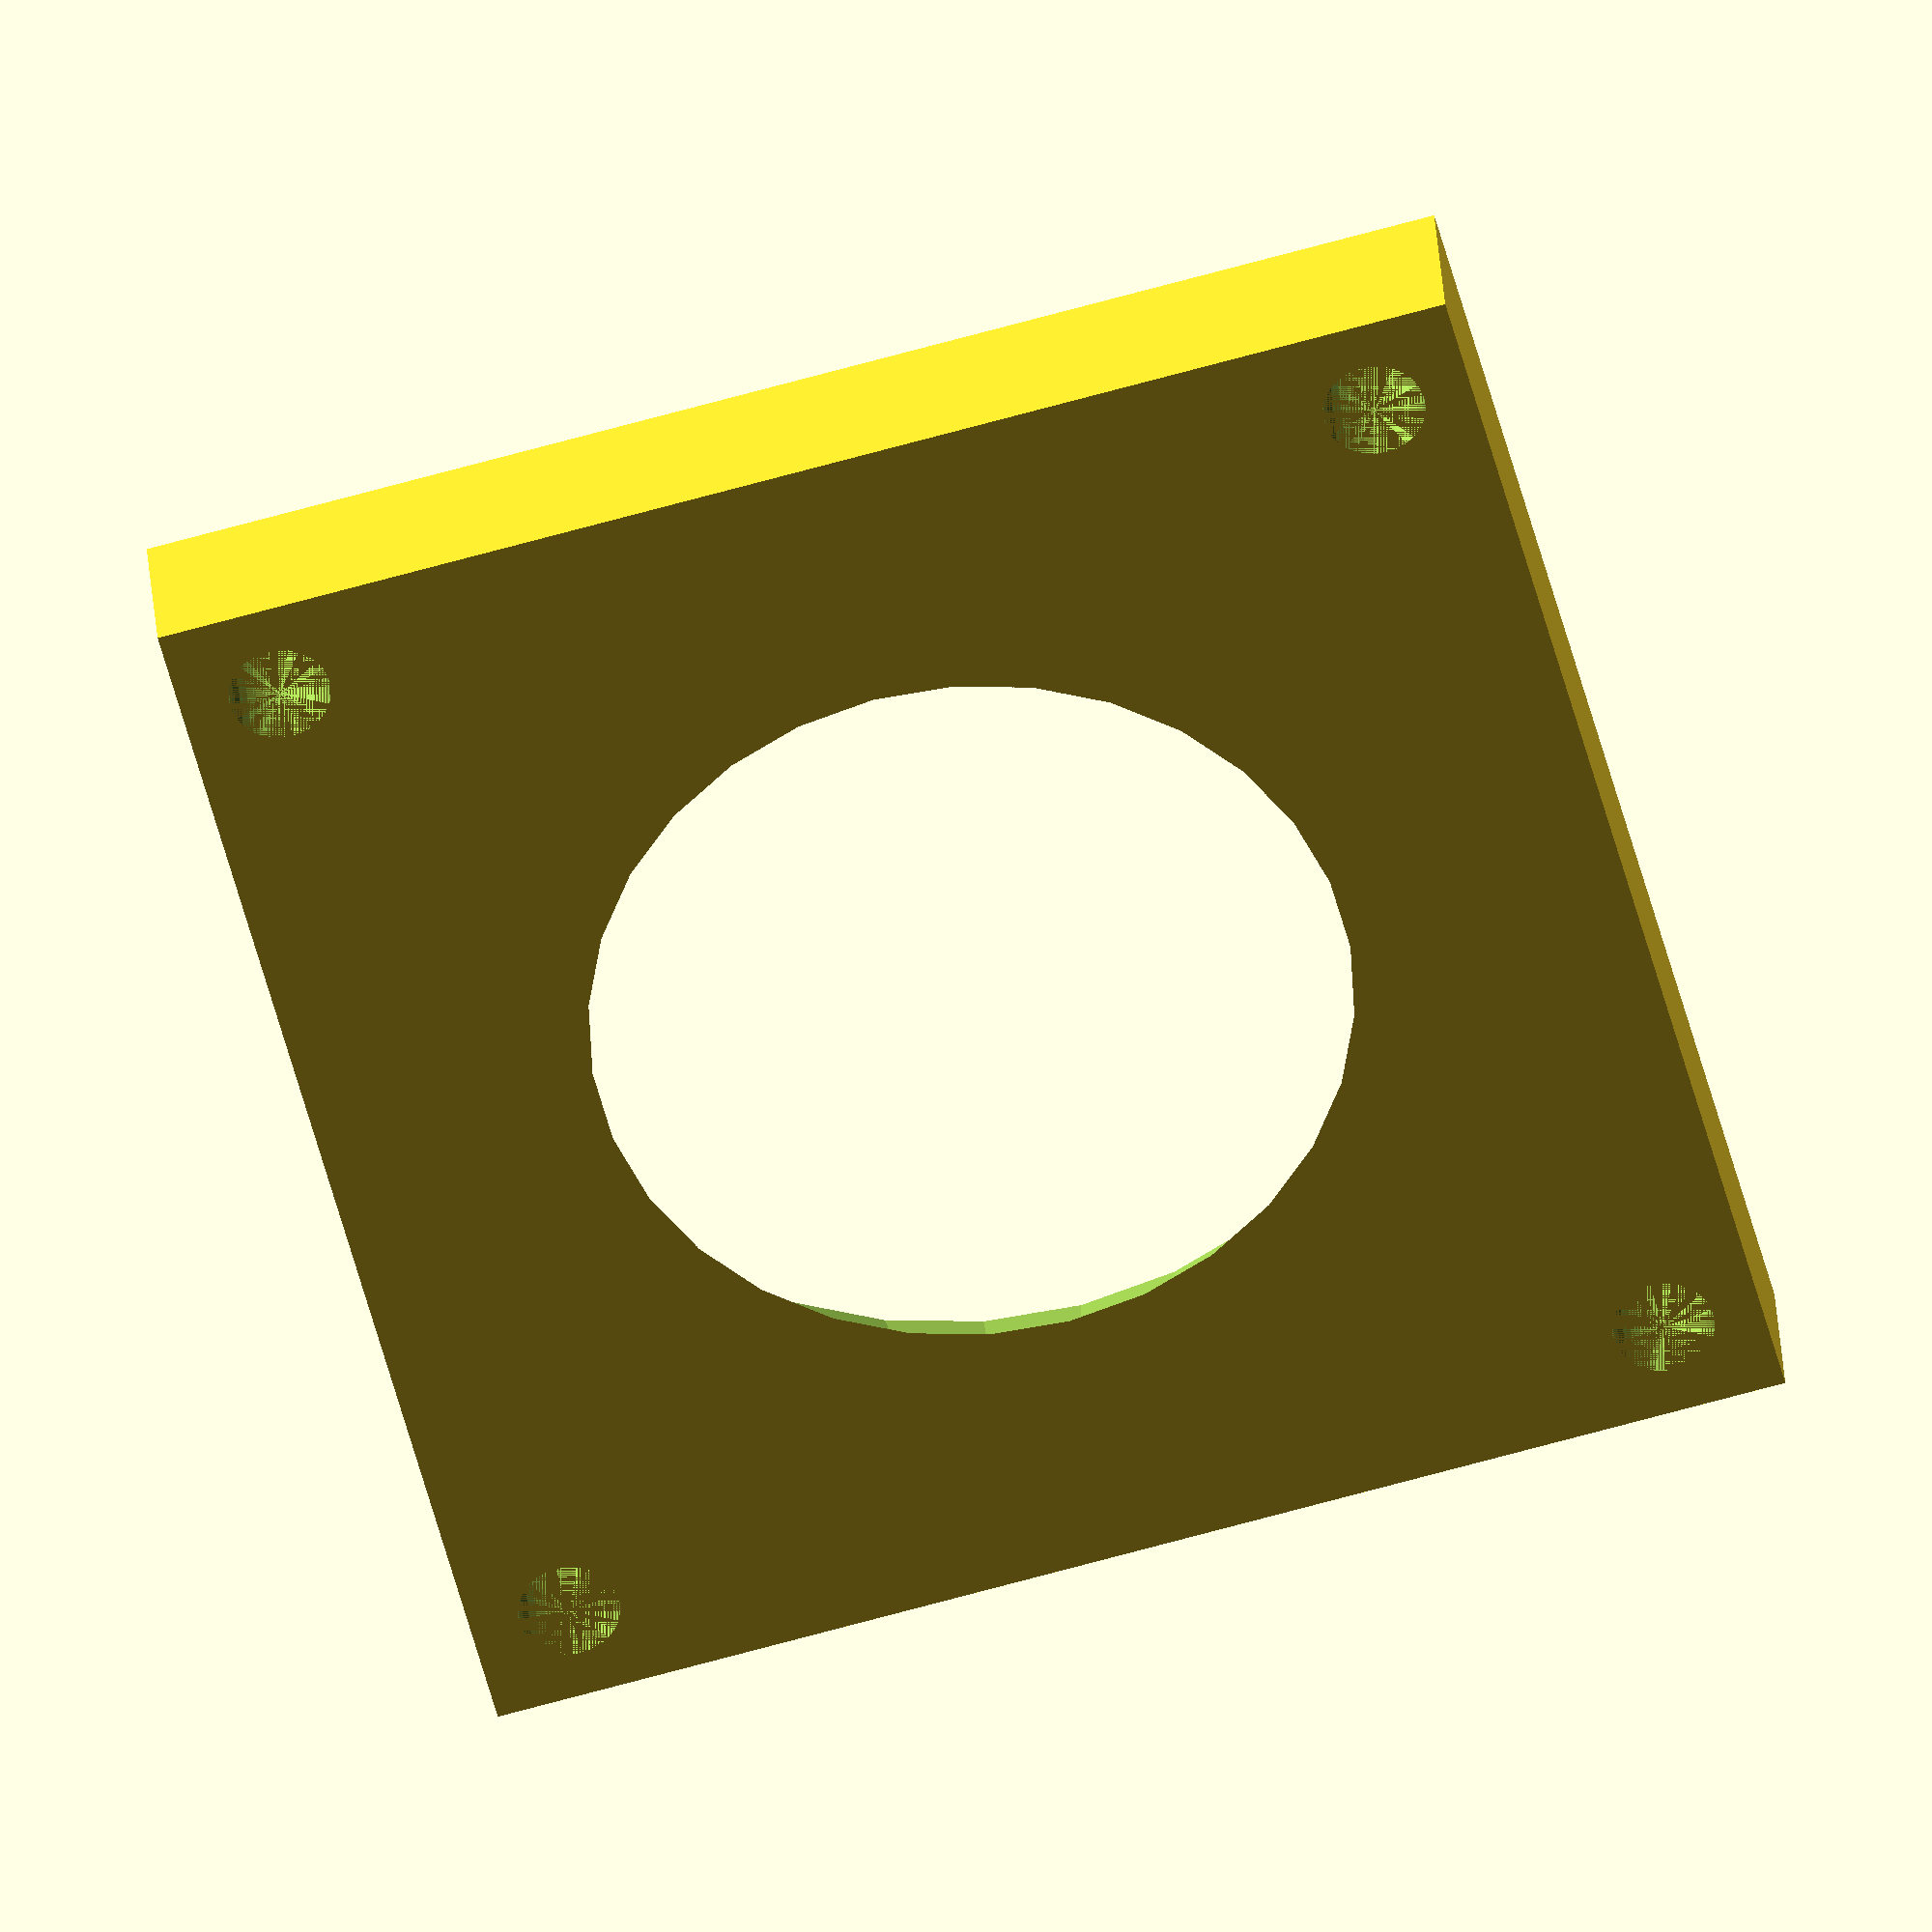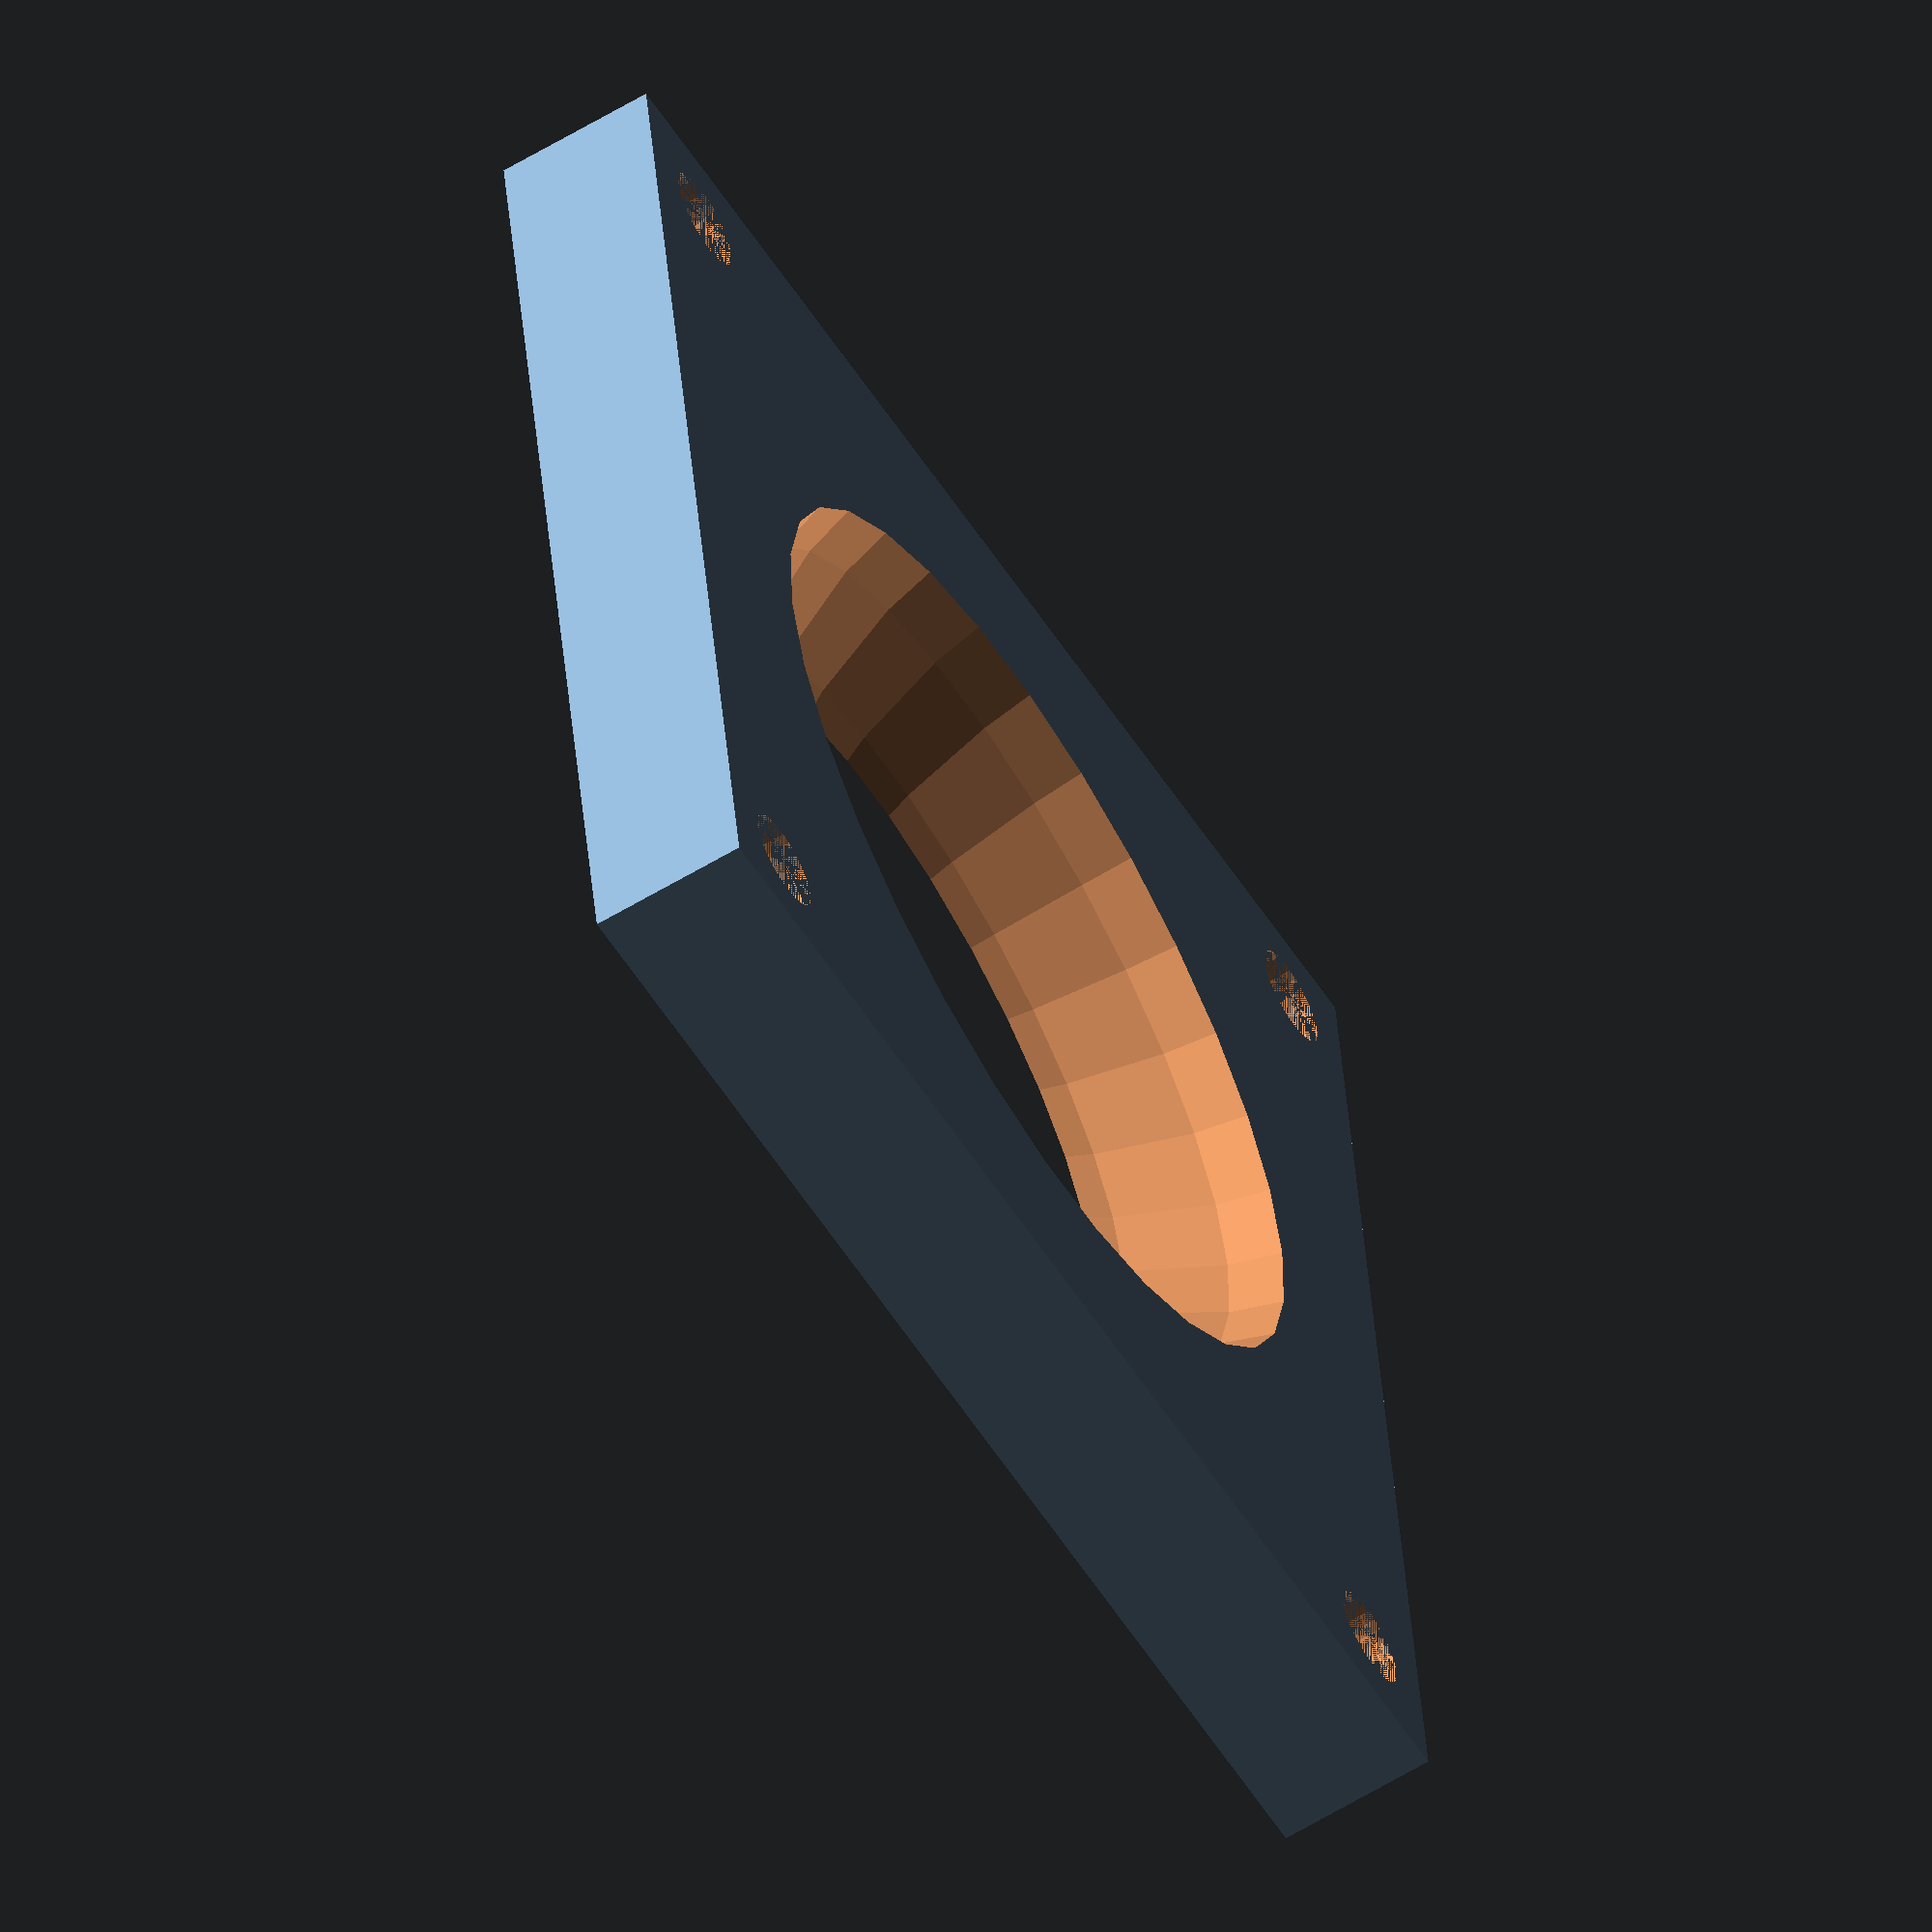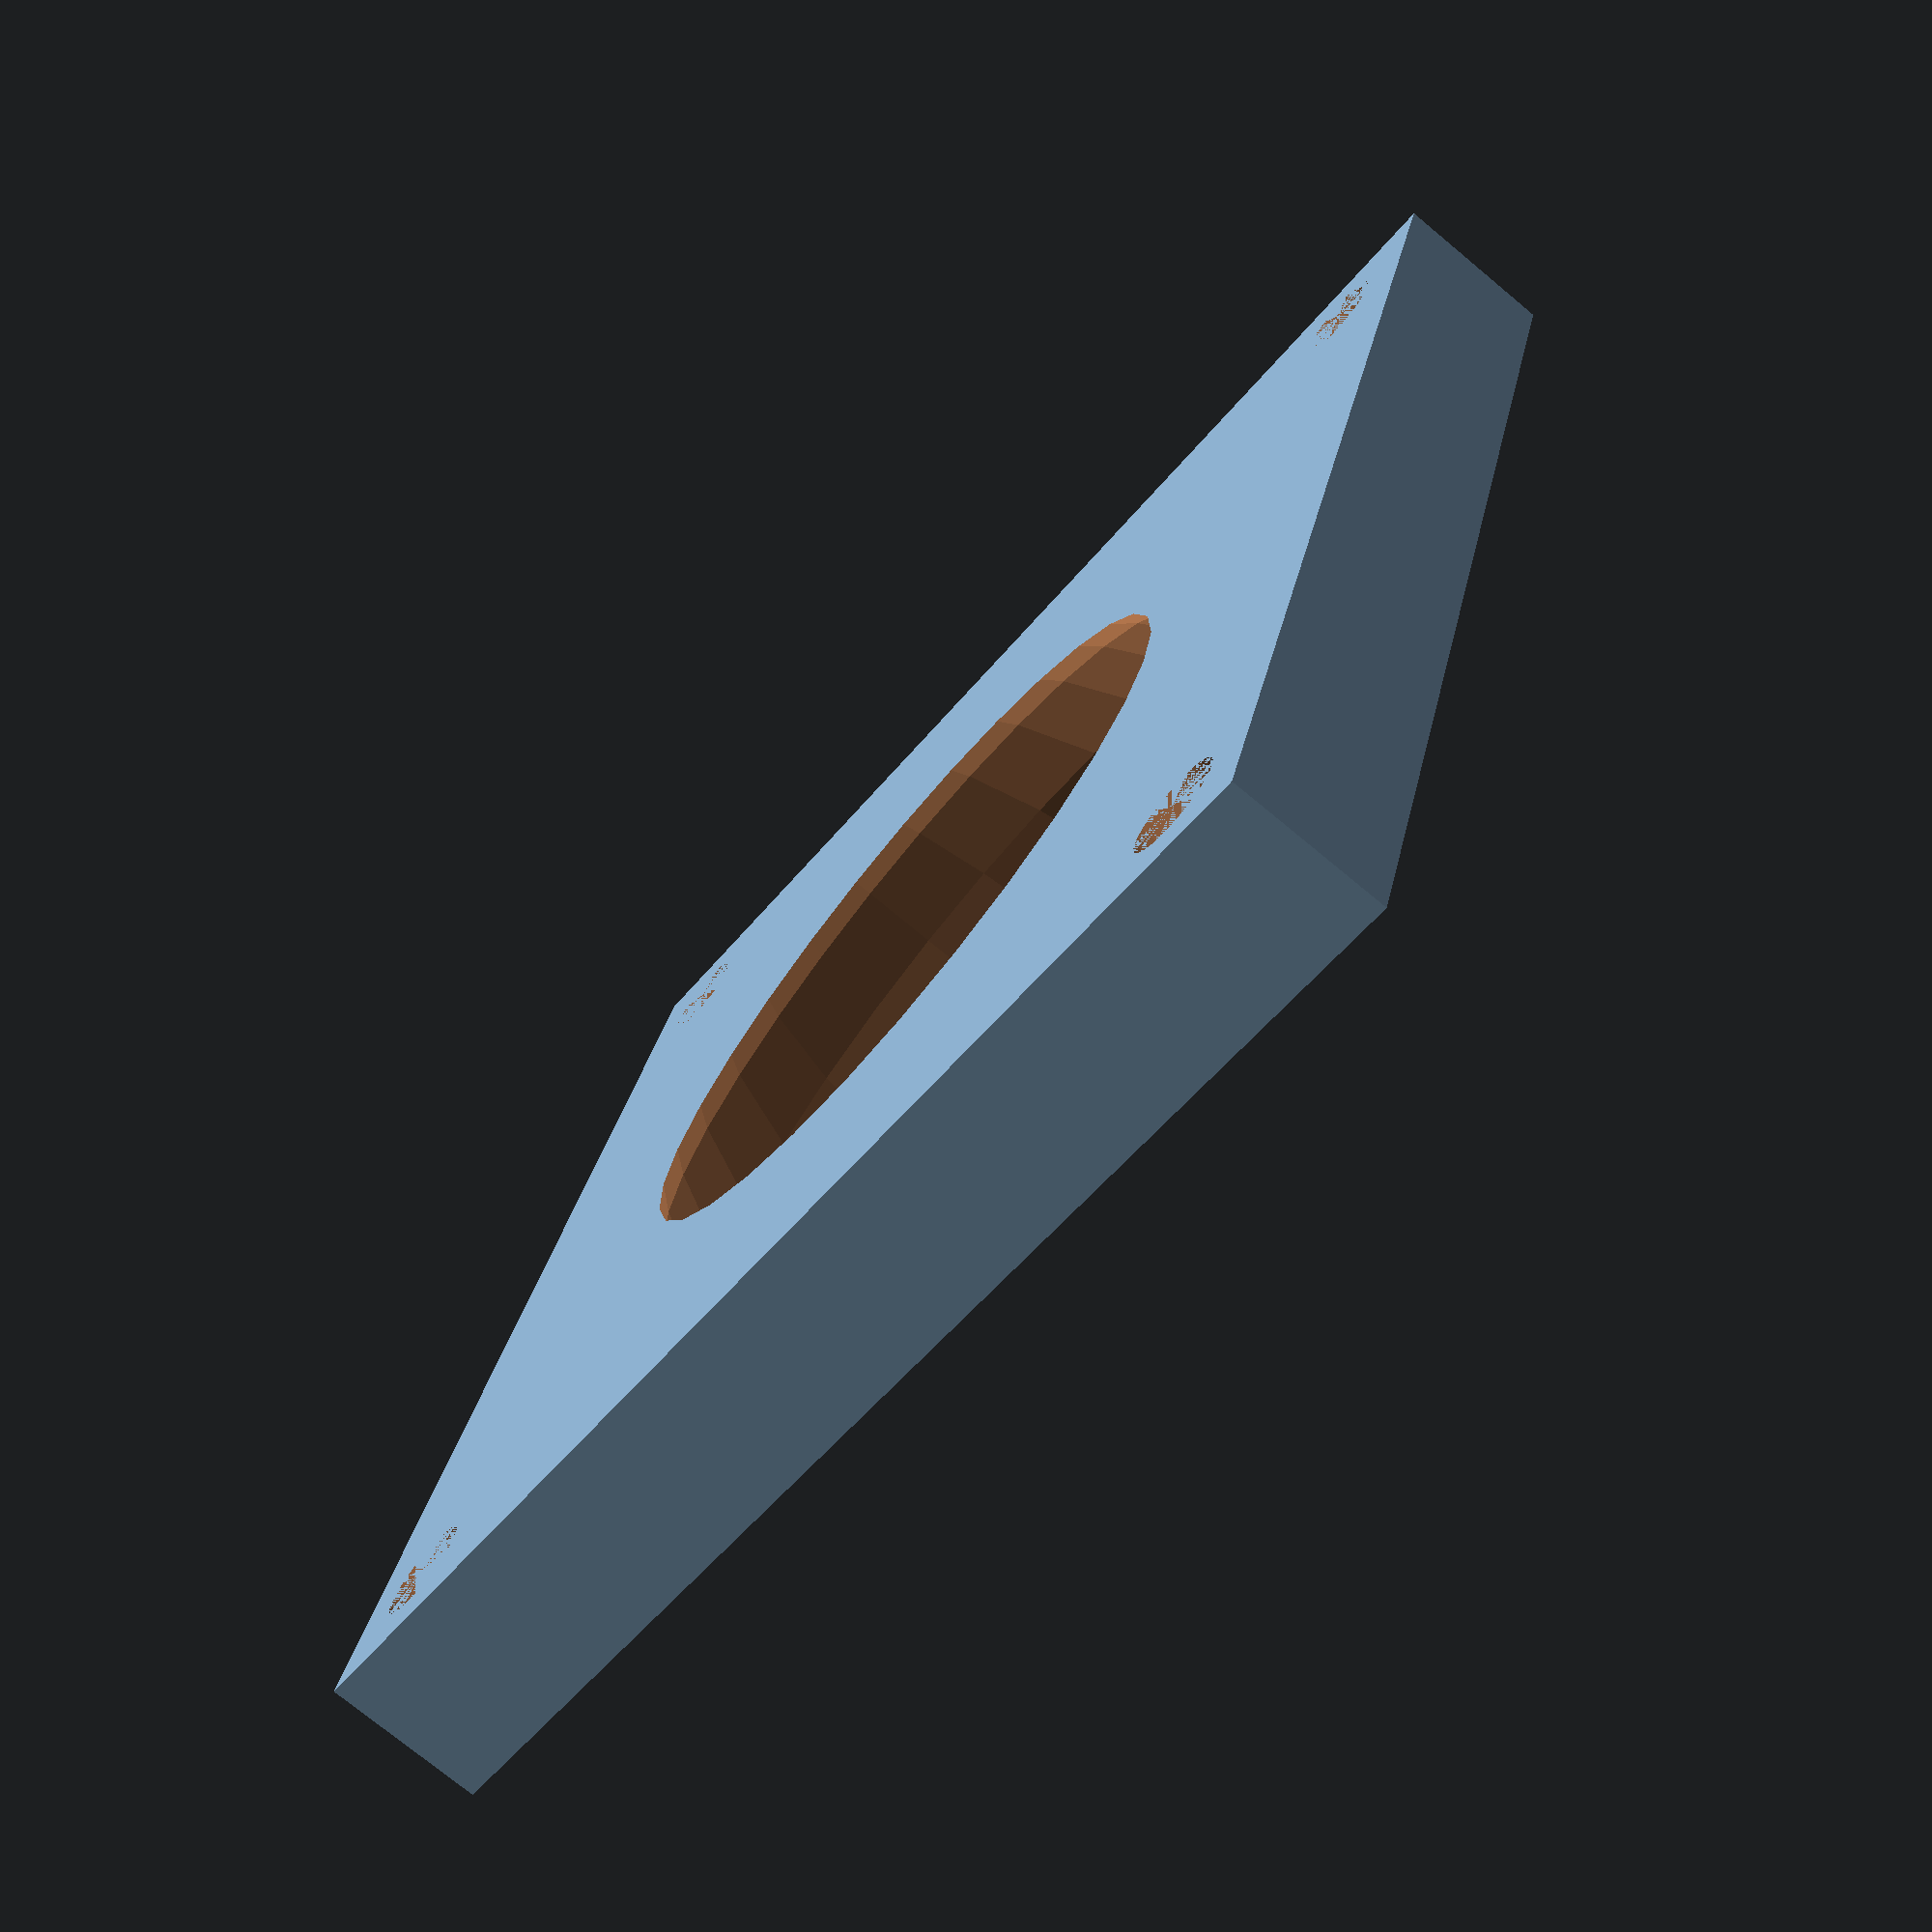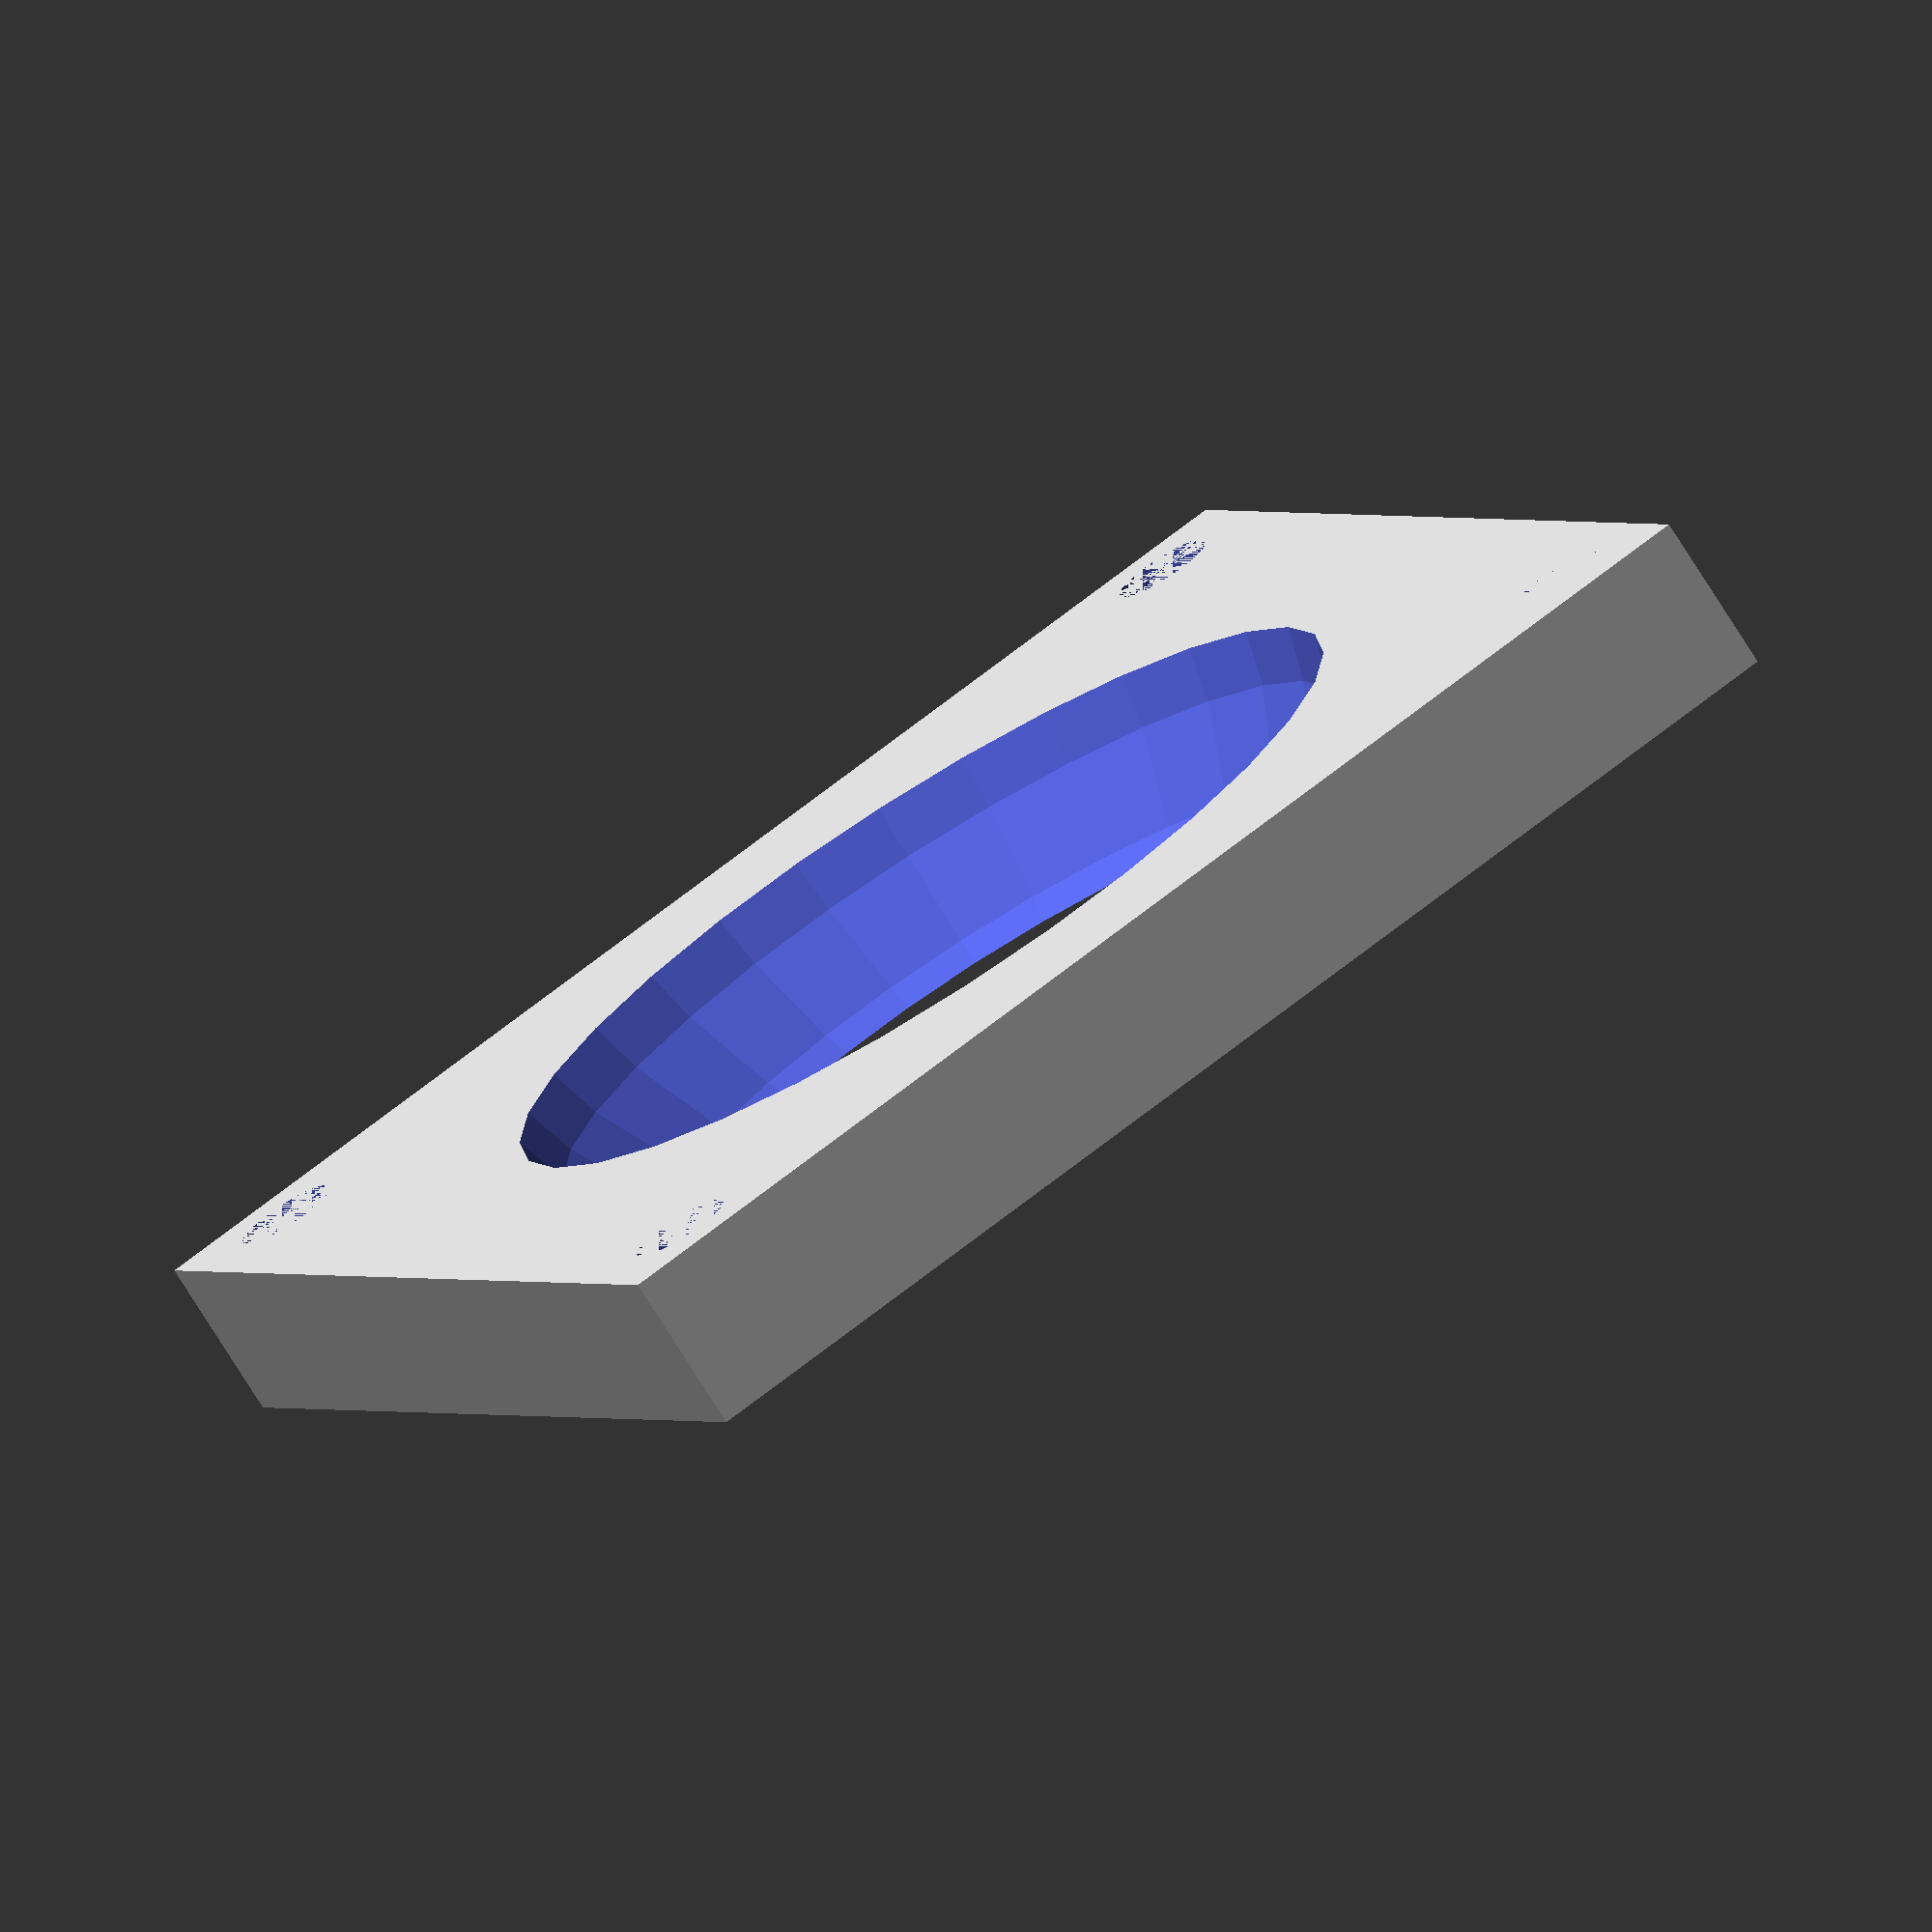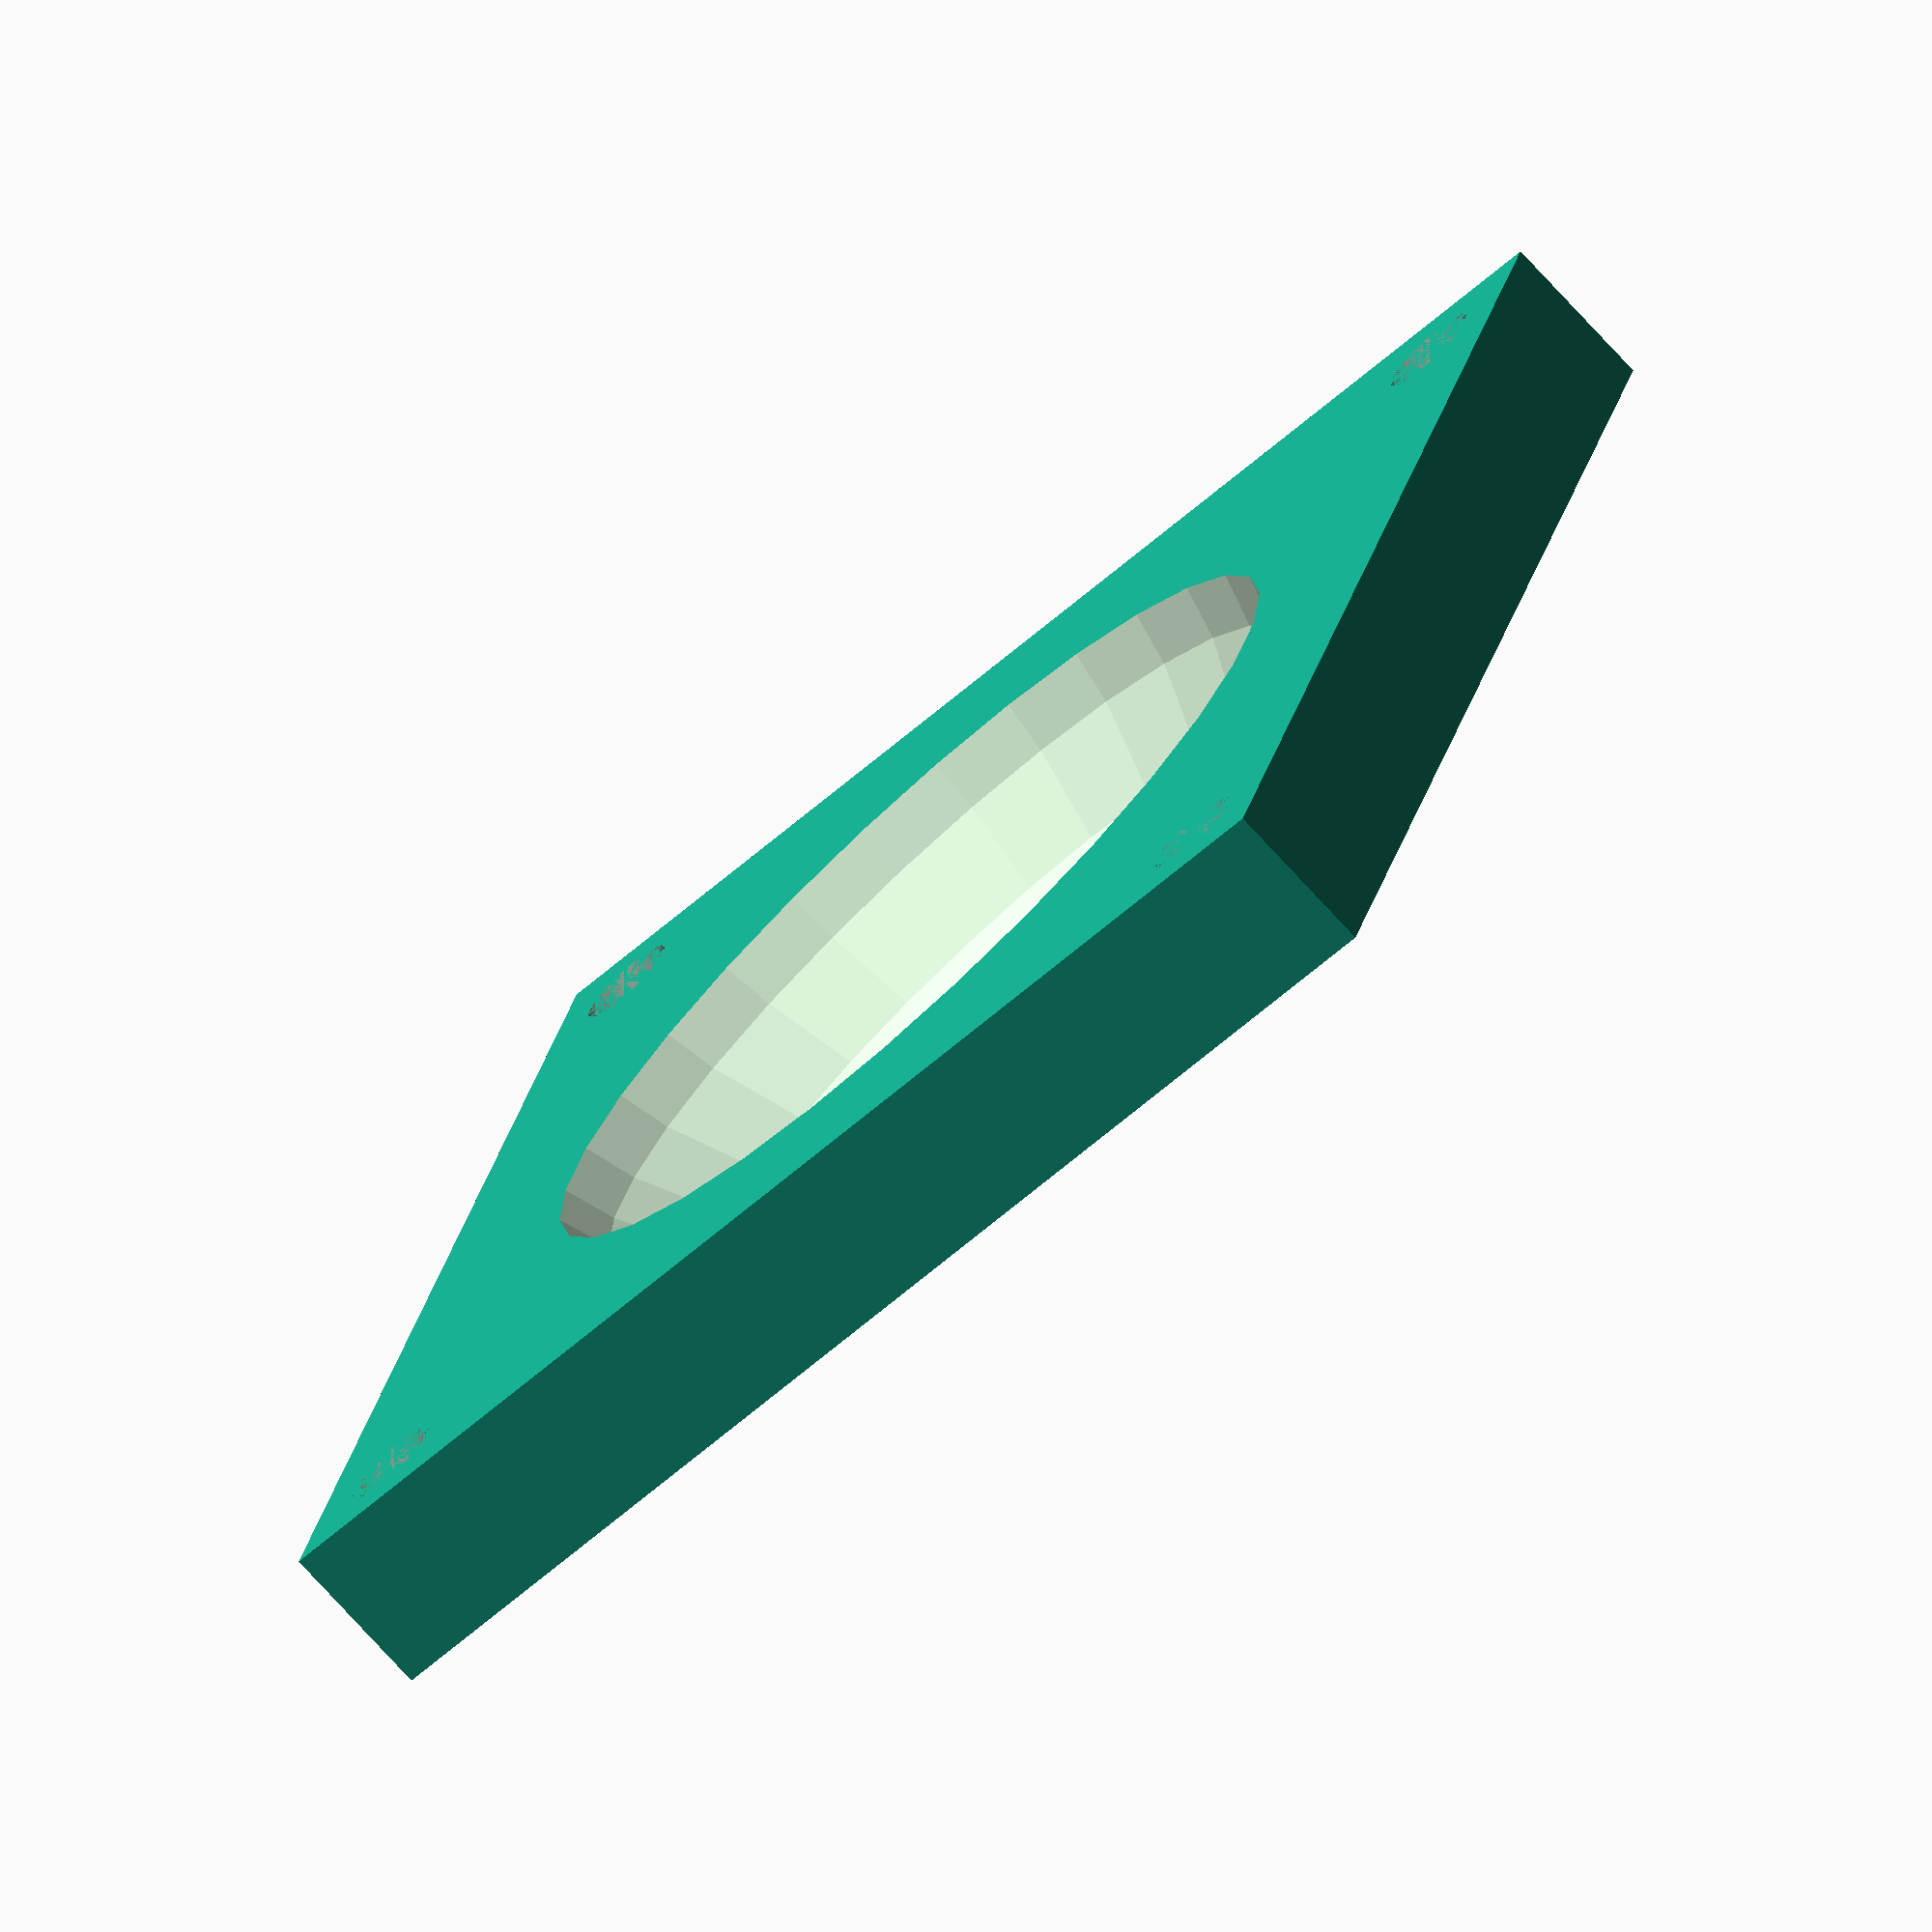
<openscad>
$h = 5;
$s = 17; //16.825 for eurorack 1u
difference(){
    cube([40,40,$h],center=true);
    //cylinder(d=37,h=$h,center=true,$fn=30);
    //translate([-$s,0,0]) cube([19,19,$h],center=true);
    //translate([-16,0,0]) mirror([1,0,0]) cylinder(d=33,h=$h,center=true,$fn=3);
    //cylinder(d=33,h=$h,center=true,$fn=30);
    translate([-$s,-$s,0]) cylinder(d=3.1,h=$h,center=true,$fn=30);
    translate([-$s,$s,0]) cylinder(d=3.1,h=$h,center=true,$fn=30);
    translate([$s,-$s,0]) cylinder(d=3.1,h=$h,center=true,$fn=30);
    translate([$s,$s,0]) cylinder(d=3.1,h=$h,center=true,$fn=30);
    translate([0,0,-7]) sphere(15);
}
</openscad>
<views>
elev=147.7 azim=255.2 roll=183.8 proj=o view=solid
elev=242.1 azim=7.7 roll=58.6 proj=o view=solid
elev=74.3 azim=197.3 roll=50.3 proj=p view=wireframe
elev=255.9 azim=24.2 roll=327.9 proj=o view=solid
elev=75.5 azim=73.6 roll=222.5 proj=o view=solid
</views>
